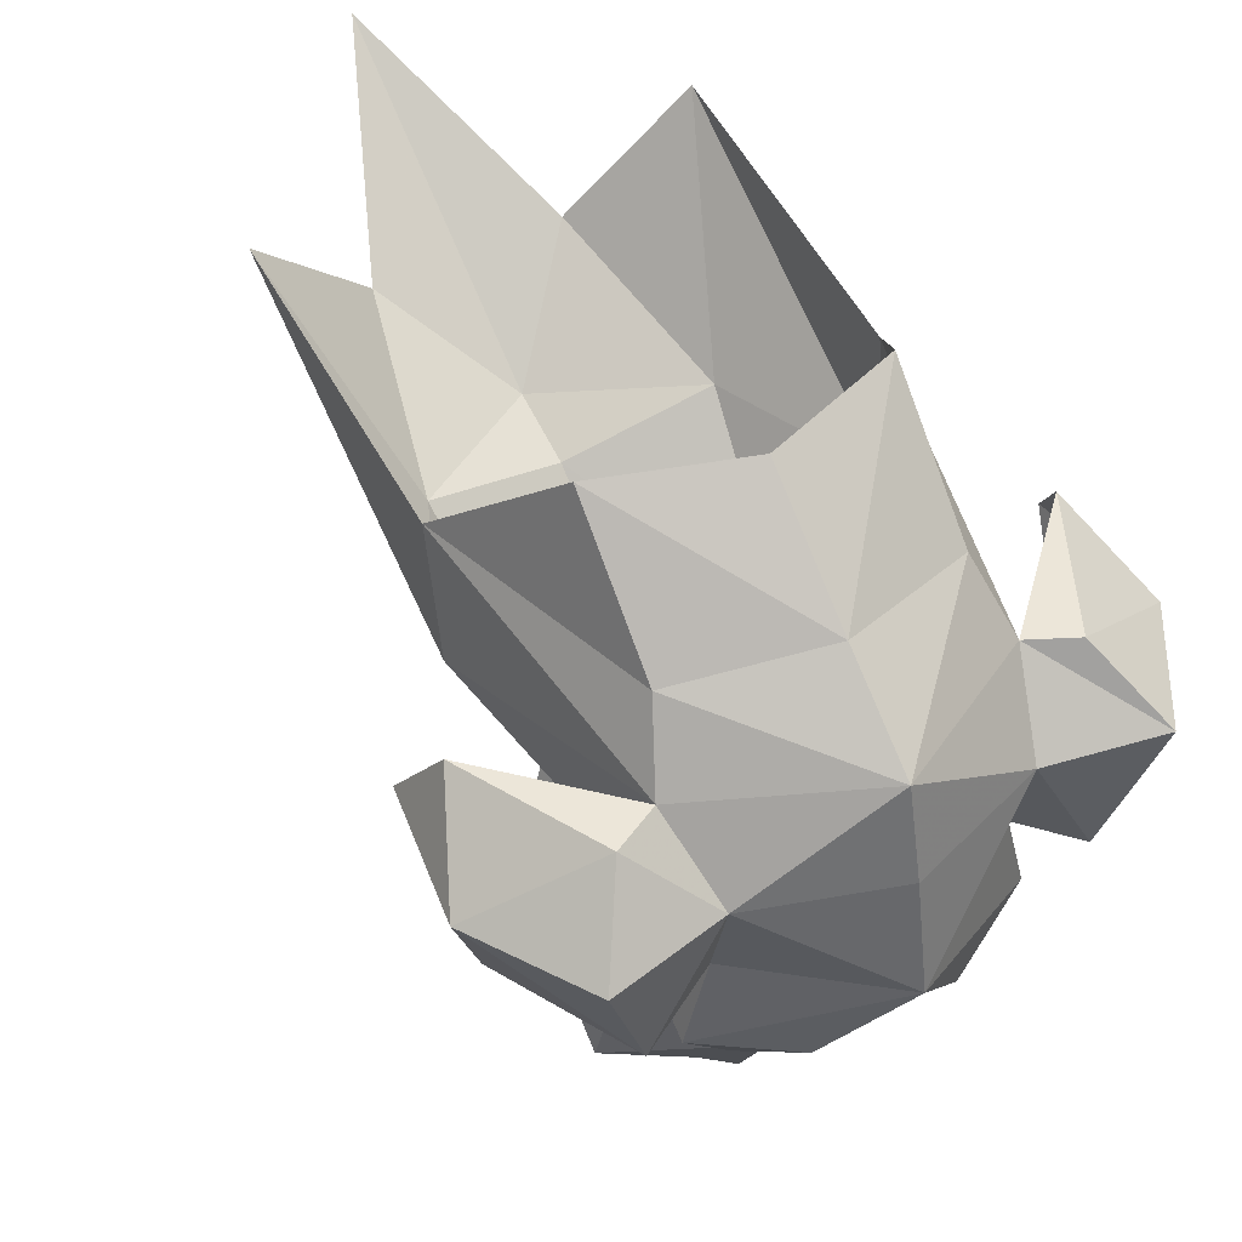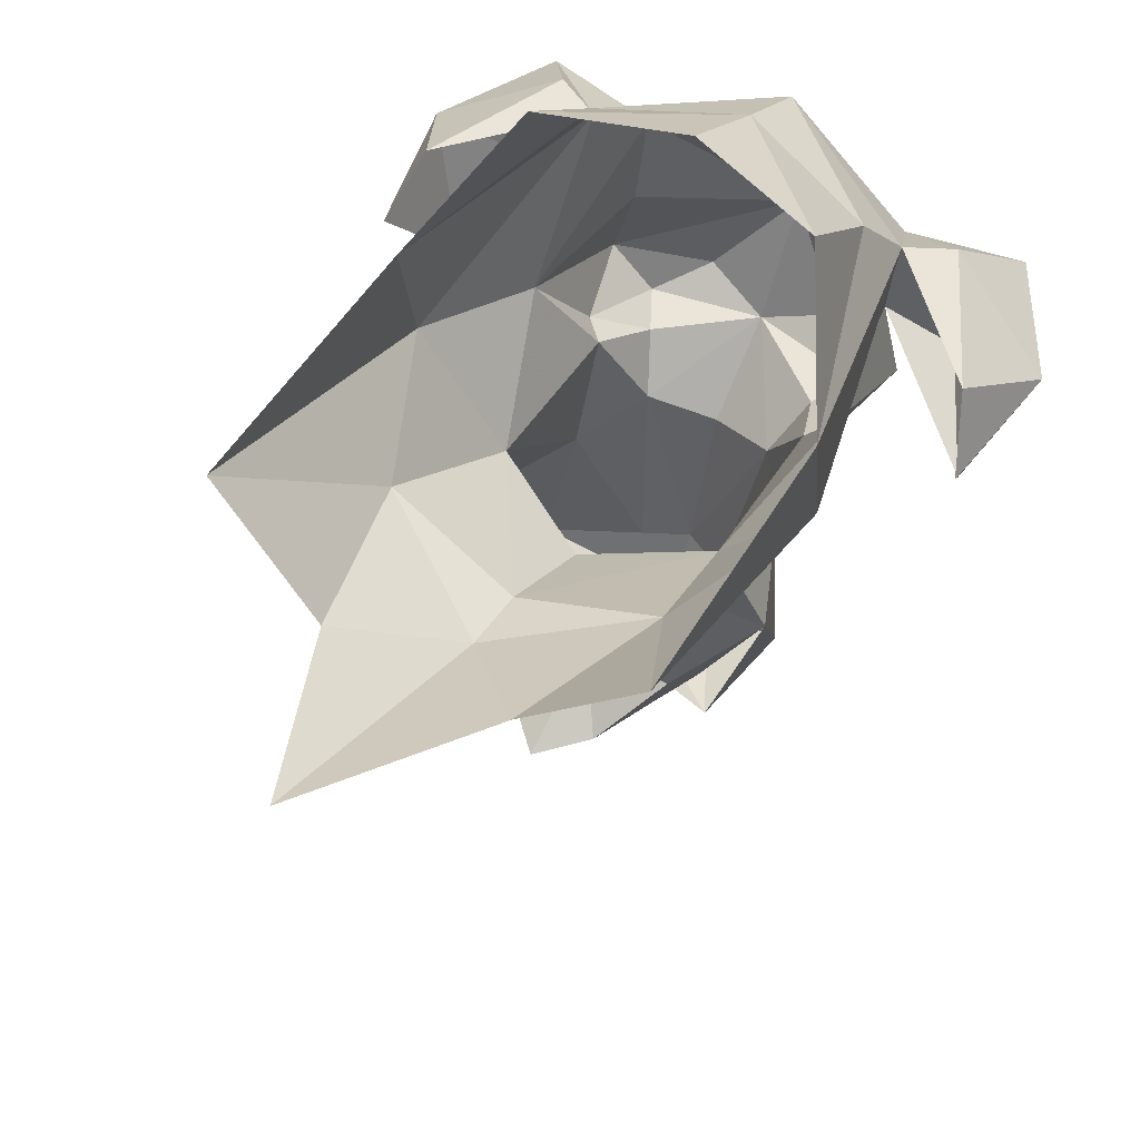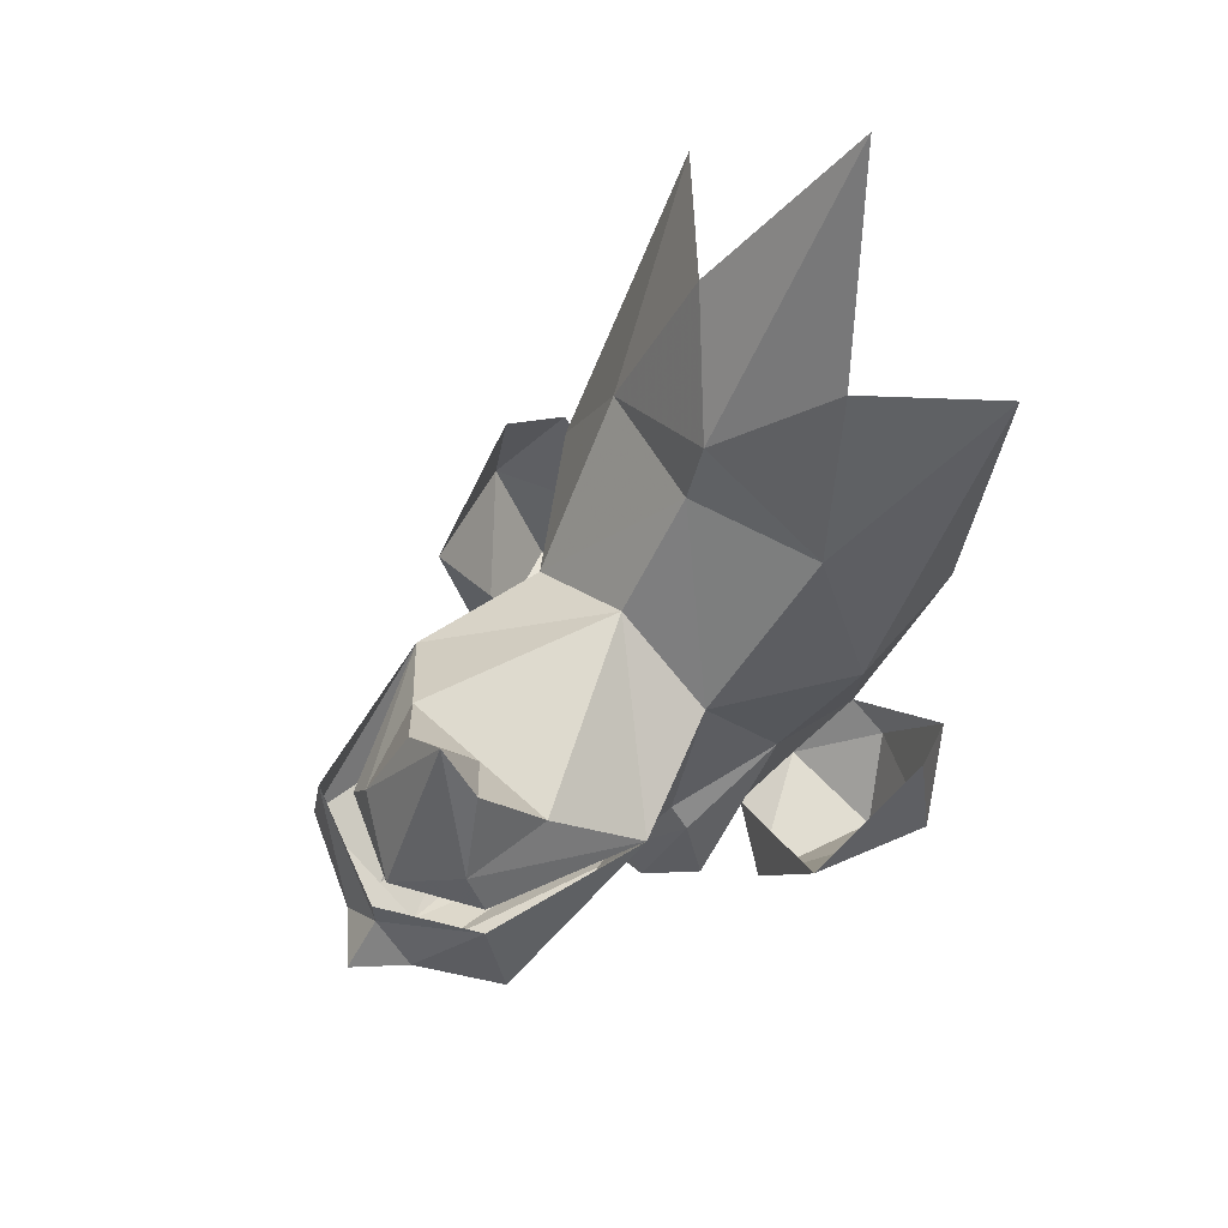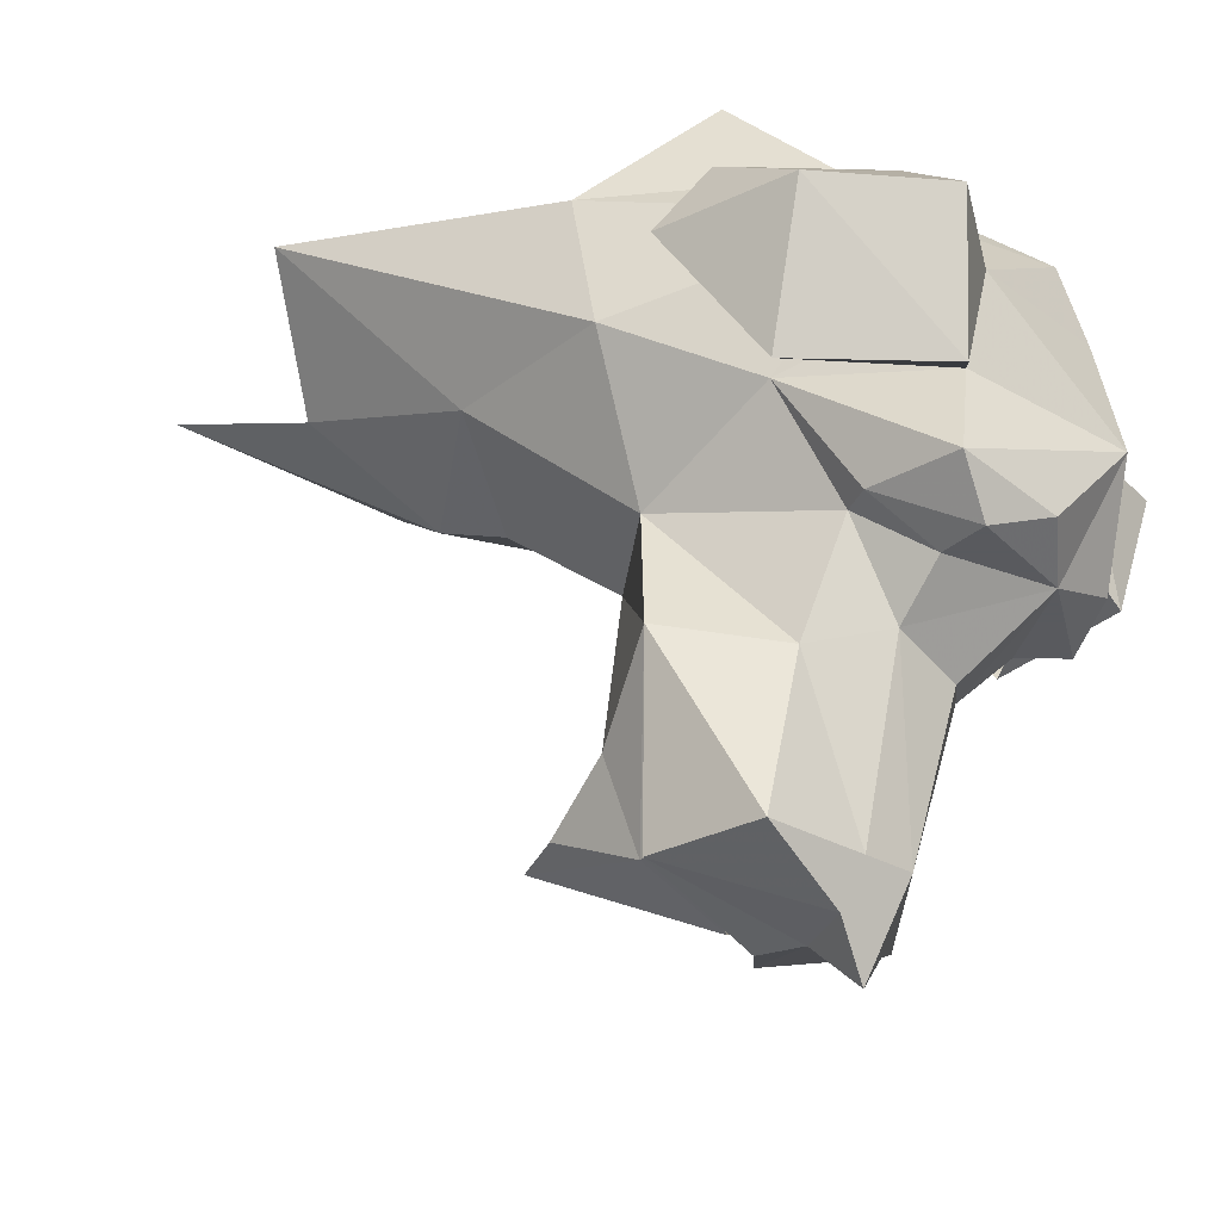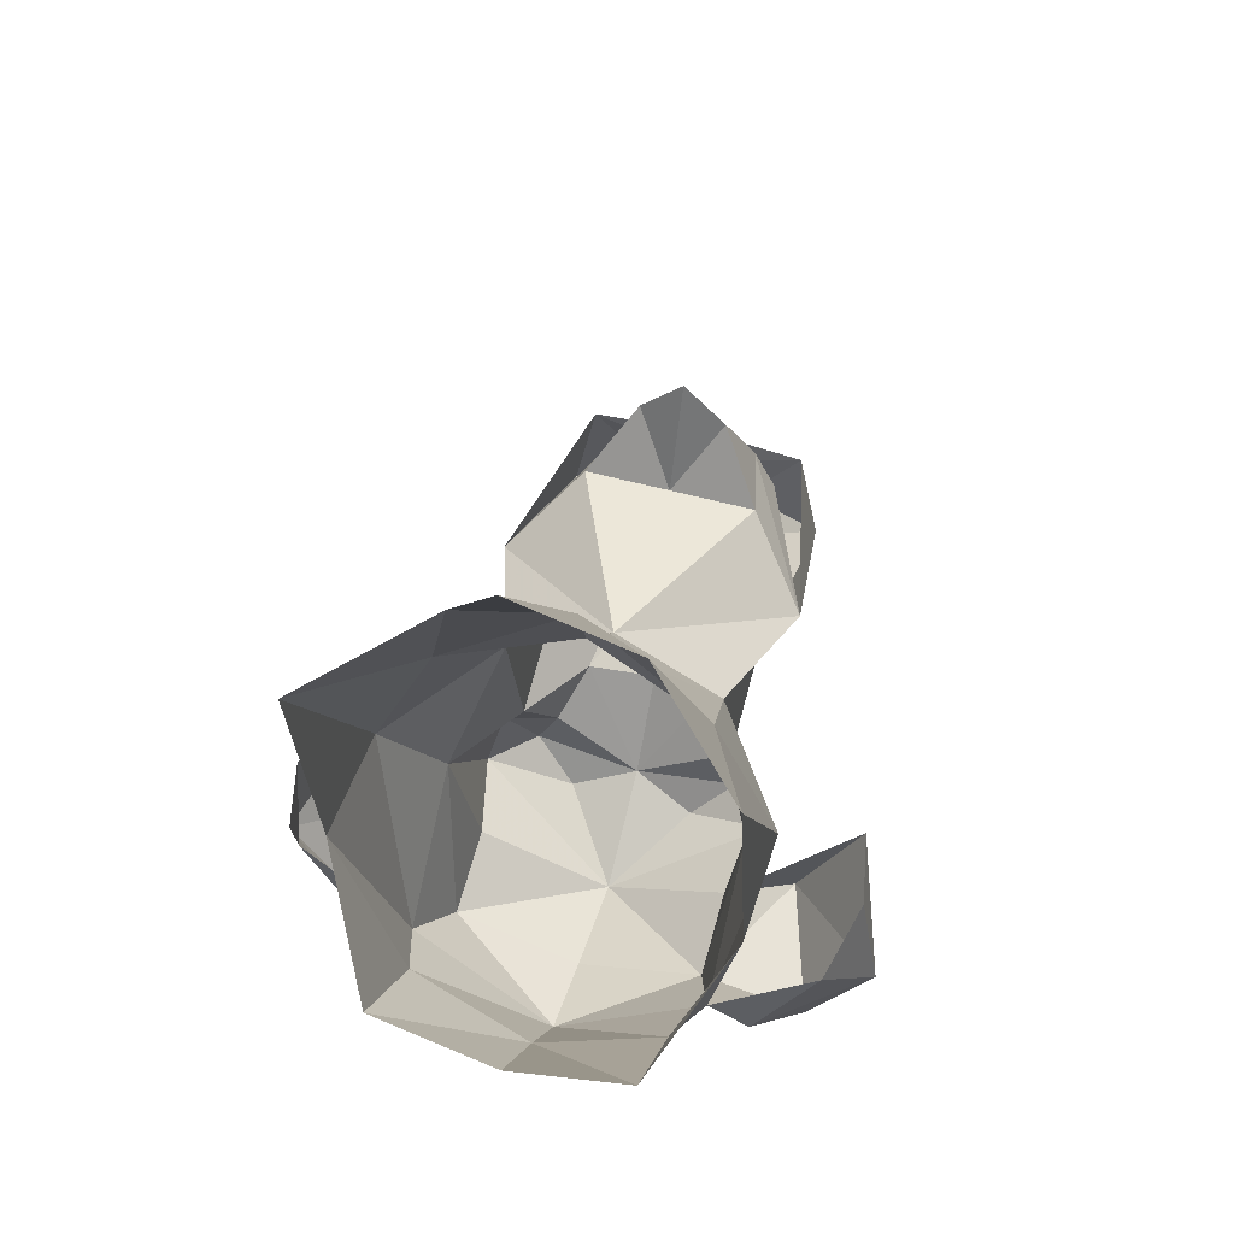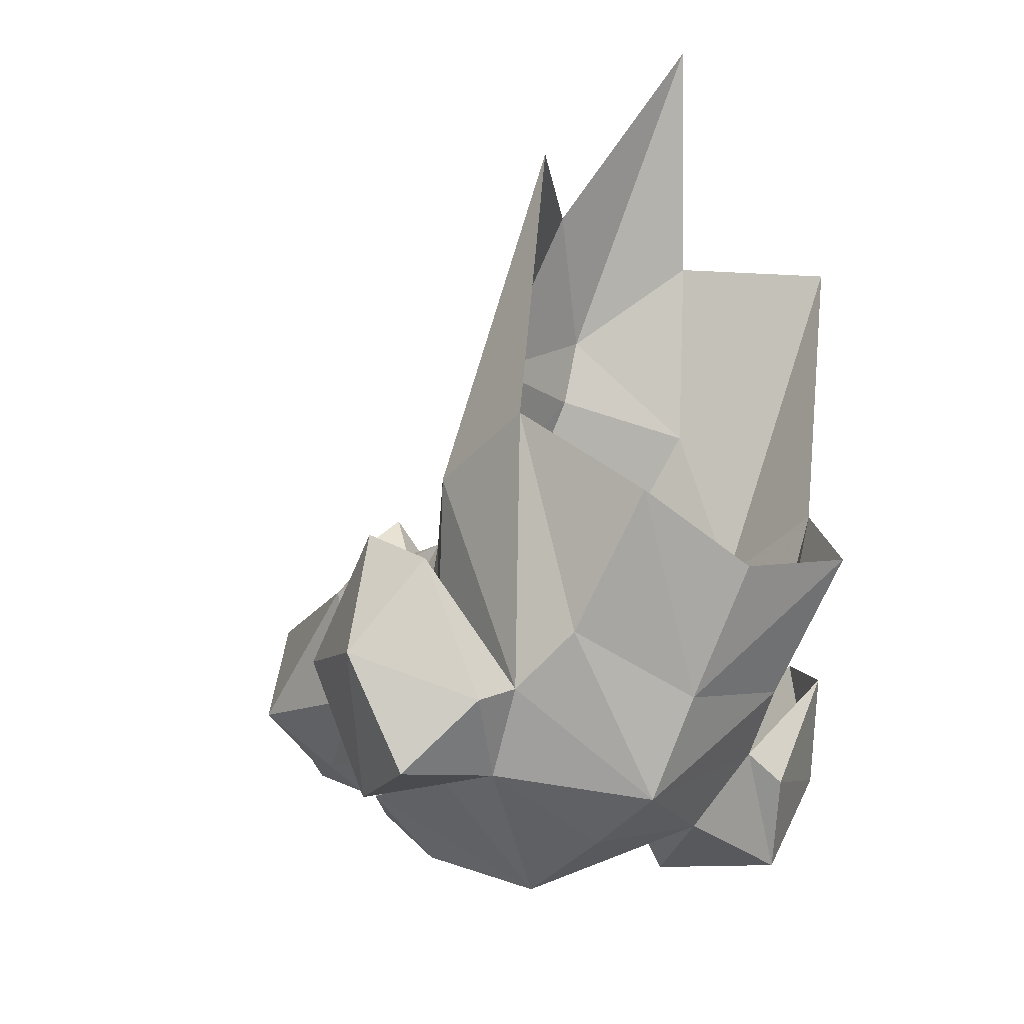
<metadata>
{"format":"obj","ext":"obj","renderer":"f3d","projection":"perspective","resolution":1024,"background":"white","views":[{"elev":48.9,"azim":-29.7,"up":"+Z"},{"elev":59.0,"azim":-150.8,"up":"+Z"},{"elev":64.8,"azim":-137.4,"up":"+Y"},{"elev":-31.2,"azim":-65.4,"up":"+Z"},{"elev":54.1,"azim":16.3,"up":"+Y"},{"elev":-26.0,"azim":-37.1,"up":"+Y"}]}
</metadata>
<code>
v 0.05469 -0.4922 -0.3203
v 0.03125 -0.4922 -0.375
v 0.02344 -0.4766 -0.375
v 0.03125 -0.4688 -0.3438
v 0 -0.4609 -0.2734
v 0.03906 -0.4844 -0.2734
v 0.03906 -0.5312 -0.3281
v 0.04688 -0.5234 -0.3828
v 0.03906 -0.4844 -0.3828
v 0.01562 -0.5312 -0.3984
v 0 -0.5156 -0.3984
v 0 -0.5 -0.3984
v -0.03906 -0.4844 -0.3828
v -0.01562 -0.5312 -0.3984
v -0.04688 -0.5234 -0.3828
v -0.05469 -0.4922 -0.3203
v -0.03906 -0.5312 -0.3281
v -0.03906 -0.4844 -0.2734
v -0.03125 -0.4688 -0.3438
v -0.02344 -0.4766 -0.375
v -0.03125 -0.4922 -0.375
v 0 -0.4922 -0.3906
v 0 -0.4766 -0.3828
v 0.01562 -0.4453 -0.3594
v 0 -0.4688 -0.3438
v -0.01562 -0.4453 -0.3594
v 0 -0.4297 -0.3594
v 0.04688 -0.5156 -0.1406
v 0.04688 -0.5547 -0.1797
v 0.07031 -0.4766 -0.1797
v 0.05469 -0.5703 -0.2031
v 0.07031 -0.4844 -0.2266
v 0.07031 -0.375 -0.1641
v 0.04688 -0.4297 -0.2266
v 0.03125 -0.3672 -0.2031
v 0 -0.3984 -0.2344
v 0 -0.2969 -0.1641
v -0.03125 -0.3672 -0.2031
v -0.04688 -0.4297 -0.2266
v -0.07031 -0.375 -0.1641
v -0.07031 -0.4844 -0.2266
v -0.07031 -0.4766 -0.1797
v -0.05469 -0.5703 -0.2031
v -0.04688 -0.5547 -0.1797
v -0.04688 -0.5156 -0.1406
v 0 -0.5703 -0.1719
v 0 -0.5312 -0.1406
v 0 -0.6016 -0.1953
v 0.04688 -0.5938 -0.2266
v 0.05469 -0.5312 -0.25
v 0 -0.4219 -0.2422
v -0.05469 -0.5312 -0.25
v -0.04688 -0.5938 -0.2266
v 0 -0.6094 -0.2266
v 0 -0.6172 -0.2656
v 0.04688 -0.5859 -0.2578
v 0.07031 -0.5938 -0.2734
v 0.08594 -0.6016 -0.2266
v 0.07031 -0.5781 -0.2031
v 0.09375 -0.5312 -0.2031
v 0.1094 -0.5625 -0.2266
v 0.1016 -0.5156 -0.2266
v 0.09375 -0.5469 -0.2734
v -0.04688 -0.5859 -0.2578
v -0.05469 -0.5859 -0.2891
v -0.02344 -0.6016 -0.2969
v 0 -0.5938 -0.3047
v 0.02344 -0.6016 -0.2969
v 0.05469 -0.5859 -0.2891
v -0.02344 -0.5547 -0.3203
v -0.03125 -0.5703 -0.3047
v -0.03906 -0.5469 -0.2891
v -0.01562 -0.5391 -0.3828
v 0 -0.5469 -0.3828
v 0 -0.5625 -0.3281
v -0.03906 -0.5859 -0.3047
v -0.04688 -0.5547 -0.2891
v 0.01562 -0.5391 -0.3828
v 0 -0.5312 -0.4141
v 0.02344 -0.5547 -0.3203
v 0.03125 -0.5703 -0.3047
v 0.03906 -0.5859 -0.3047
v 0.04688 -0.5547 -0.2891
v 0.03906 -0.5469 -0.2891
v -0.07031 -0.5781 -0.2031
v -0.08594 -0.6016 -0.2266
v -0.09375 -0.5312 -0.2031
v -0.1094 -0.5625 -0.2266
v -0.07031 -0.5938 -0.2734
v -0.09375 -0.5469 -0.2734
v -0.1016 -0.5156 -0.2266
f 1 2 3
f 1 3 4
f 1 4 5
f 1 5 6
f 1 6 7
f 1 7 8
f 1 8 9
f 9 8 10
f 9 10 11
f 9 11 12
f 12 11 13
f 13 11 14
f 13 14 15
f 13 15 16
f 16 15 17
f 16 17 18
f 16 18 5
f 16 5 19
f 16 19 20
f 16 20 21
f 21 20 22
f 22 20 23
f 22 23 3
f 22 3 2
f 4 3 24
f 4 24 25
f 4 25 5
f 5 25 19
f 19 25 26
f 19 26 20
f 20 26 27
f 20 27 23
f 23 27 3
f 3 27 24
f 24 27 25
f 25 27 26
f 35 34 36
f 35 36 37
f 37 36 38
f 38 36 39
f 34 6 51
f 34 51 36
f 36 51 39
f 39 51 18
f 51 6 5
f 51 5 18
f 78 10 8
f 78 8 7
f 67 82 68
f 68 82 69
f 14 73 15
f 15 73 17
f 76 67 66
f 76 66 65
f 28 29 30
f 30 29 31
f 30 31 32
f 30 32 33
f 33 32 34
f 33 34 35
f 38 39 40
f 40 39 41
f 40 41 42
f 42 41 43
f 42 43 44
f 42 44 45
f 45 44 46
f 45 46 47
f 47 46 28
f 28 46 29
f 29 46 48
f 29 48 31
f 31 48 49
f 31 49 50
f 31 50 32
f 32 50 6
f 32 6 34
f 39 18 41
f 41 18 52
f 41 52 43
f 43 52 53
f 43 53 48
f 43 48 44
f 44 48 46
f 48 54 49
f 49 54 55
f 49 55 56
f 63 57 56
f 53 54 48
f 54 53 55
f 55 53 64
f 55 64 65
f 55 65 66
f 55 66 67
f 55 67 68
f 55 68 69
f 55 69 56
f 56 69 50
f 56 50 49
f 70 72 17
f 70 17 73
f 70 73 74
f 70 74 75
f 70 75 67
f 72 52 18
f 72 18 17
f 78 7 80
f 78 80 74
f 74 80 75
f 75 80 67
f 50 84 6
f 6 84 7
f 7 84 80
f 52 65 64
f 52 64 53
f 64 89 90
f 49 56 57
f 49 57 58
f 49 58 31
f 31 58 59
f 31 59 60
f 60 59 61
f 60 61 62
f 62 61 63
f 63 61 57
f 70 67 71
f 71 67 76
f 71 76 77
f 72 77 52
f 67 80 81
f 67 81 82
f 69 82 83
f 69 83 50
f 50 83 84
f 81 83 82
f 77 65 52
f 76 65 77
f 85 86 53
f 85 53 43
f 85 43 87
f 85 87 88
f 85 88 86
f 86 88 89
f 86 89 53
f 53 89 64
f 90 89 88
f 90 88 91
f 91 88 87
f 59 58 61
f 61 58 57
f 70 71 72
f 71 77 72
f 78 74 79
f 78 79 10
f 80 84 81
f 81 84 83
f 10 79 11
f 11 79 14
f 14 79 73
f 79 74 73

</code>
